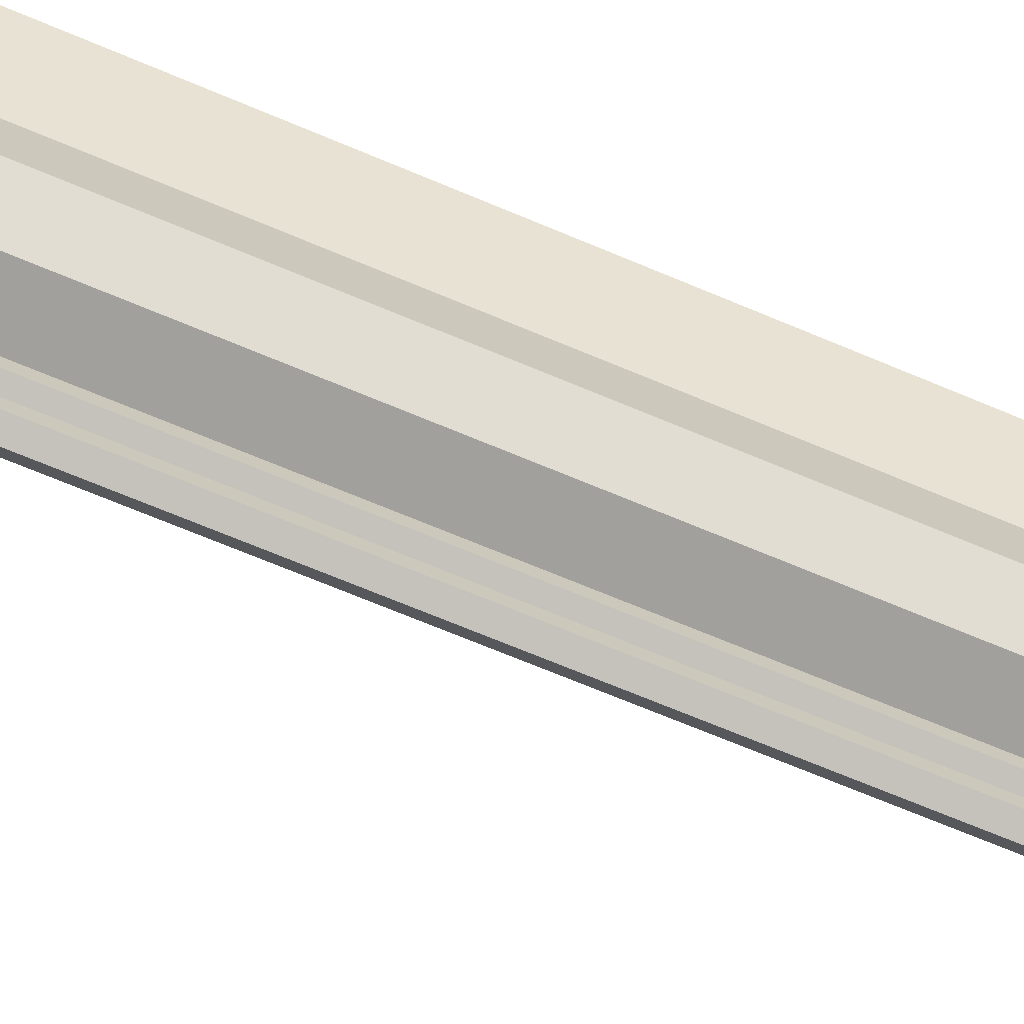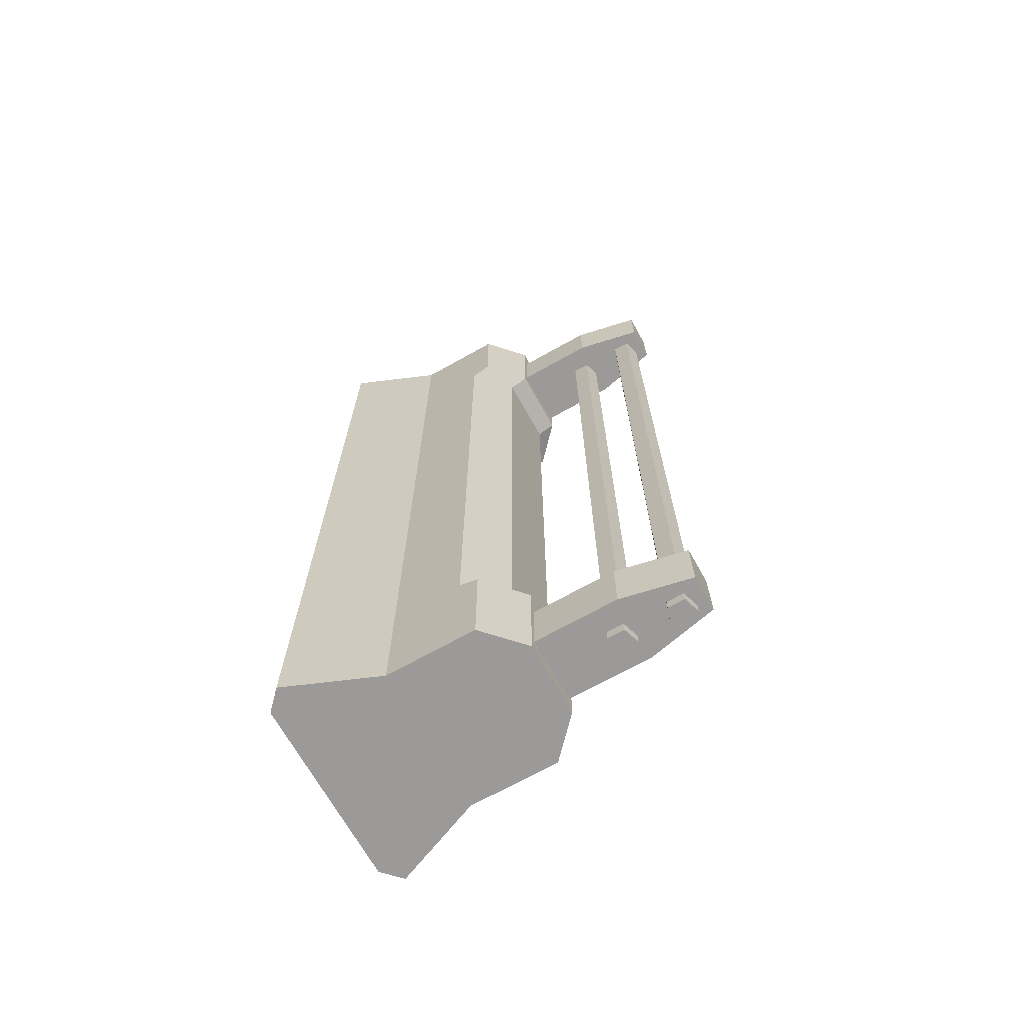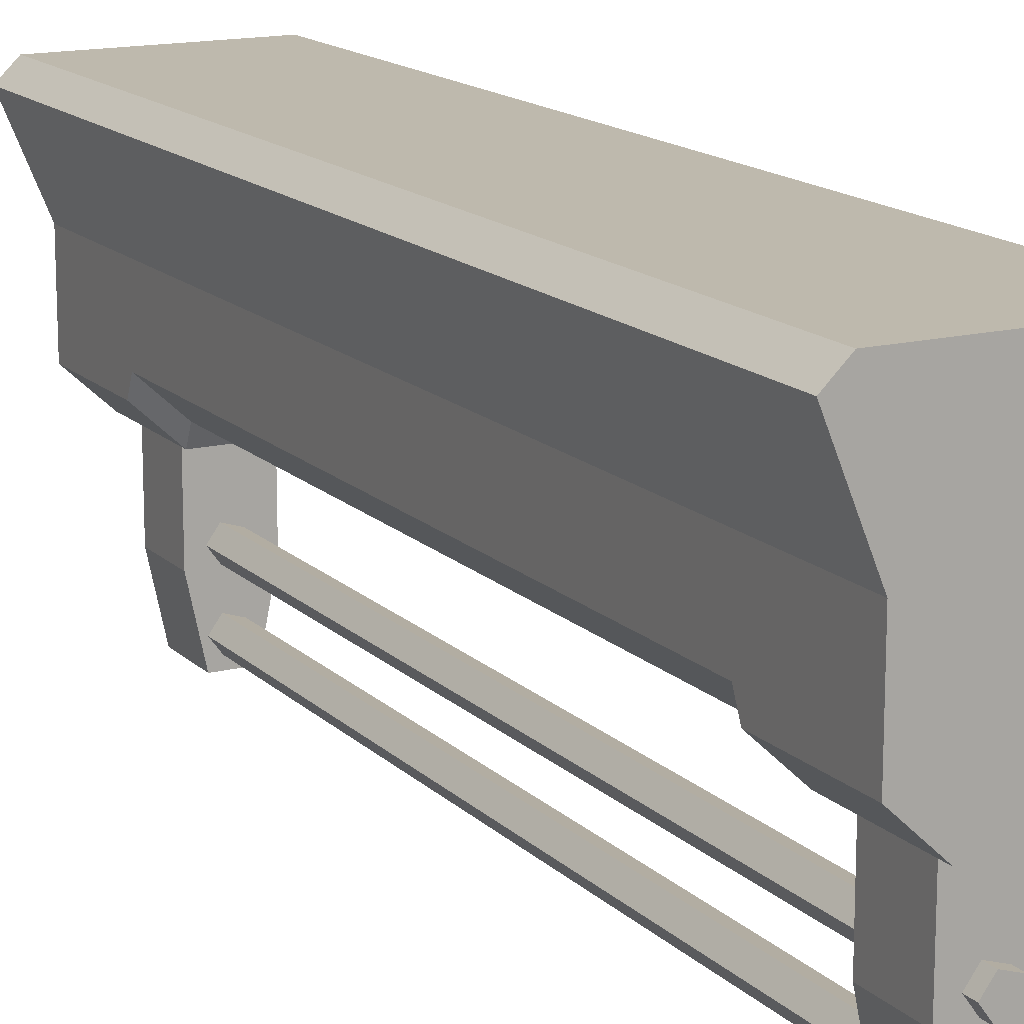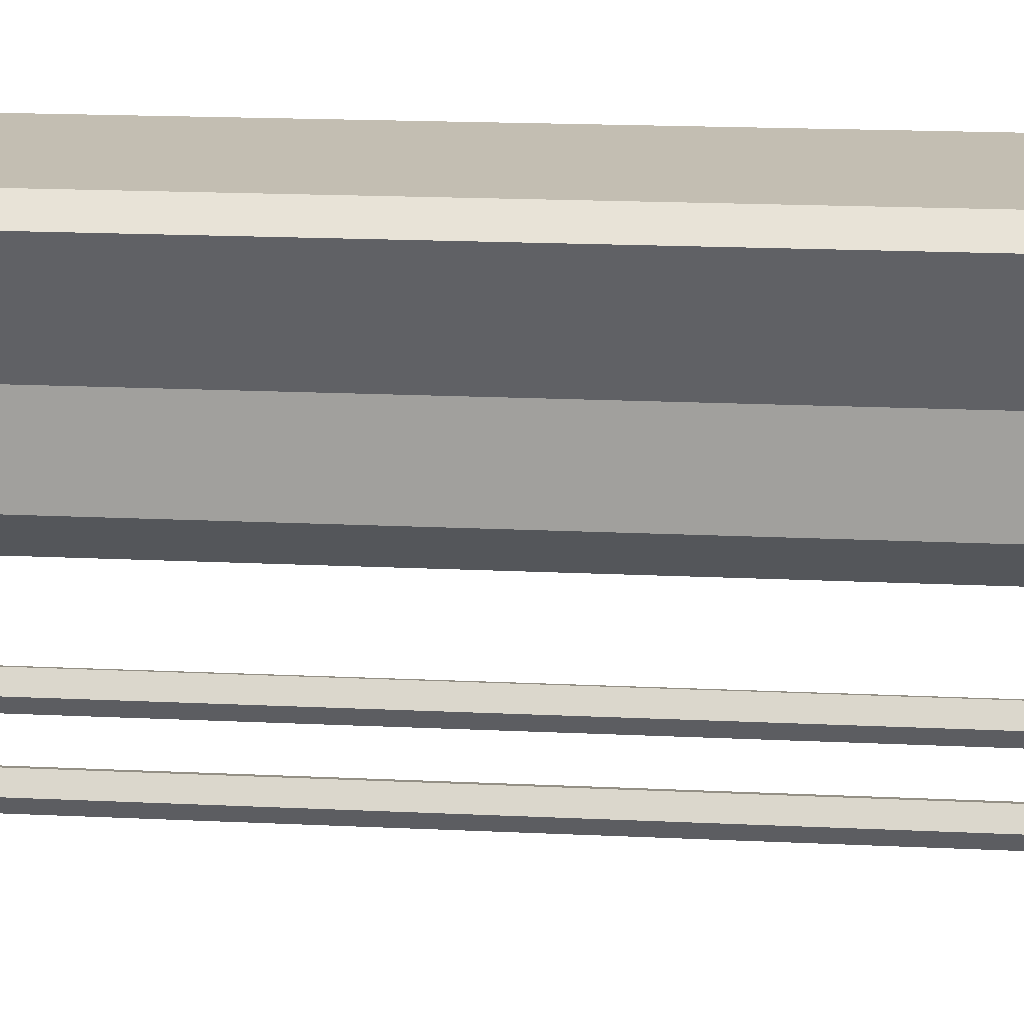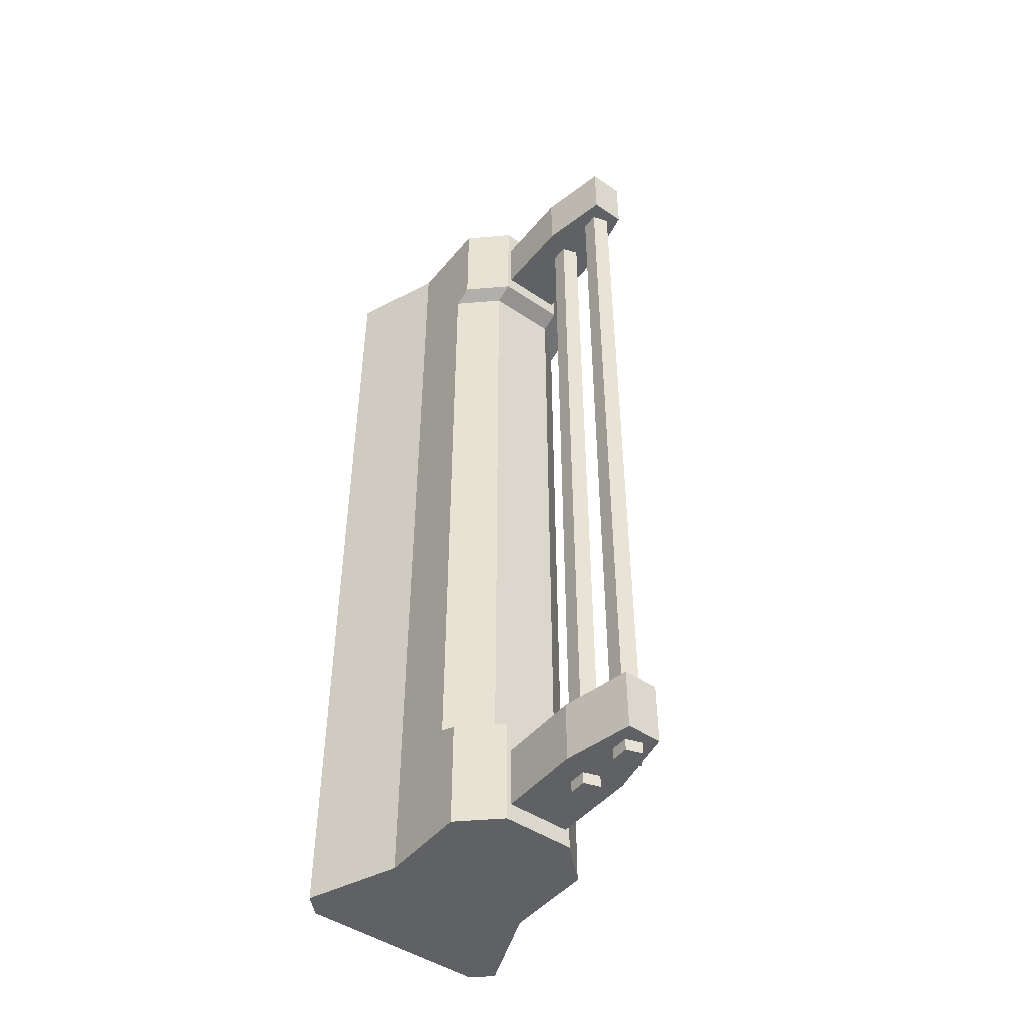
<metadata>
{"format":"obj","ext":"obj","renderer":"f3d","projection":"perspective","resolution":1024,"background":"white","views":[{"elev":-71.3,"azim":-112.6,"up":"+Y"},{"elev":-69.3,"azim":-60.7,"up":"+Z"},{"elev":15.2,"azim":151.8,"up":"+Y"},{"elev":17.5,"azim":95.5,"up":"+Y"},{"elev":-46.9,"azim":-37.4,"up":"+Z"}]}
</metadata>
<code>
g straight
v 0.1996 -1.314 -2.894
v -0.2115 -1.314 -2.489
v -0.2115 -1.314 -2.894
v 0.1996 -1.314 -2.489
v -0.1182 -2.348 -2.489
v 0.1063 -2.348 -2.894
v -0.1182 -2.348 -2.894
v 0.1063 -2.348 -2.489
v -0.2115 -1.314 -2.894
v 0.1996 -1.908 -2.894
v 0.1996 -1.314 -2.894
v -0.2115 -1.908 -2.894
v -0.1182 -2.348 -2.894
v 0.1063 -2.348 -2.894
v 0.1996 -1.314 -2.894
v 0.1996 -1.908 -2.489
v 0.1996 -1.314 -2.489
v 0.1996 -1.908 -2.894
v 0.1996 -1.314 -2.489
v -0.2115 -1.908 -2.489
v -0.2115 -1.314 -2.489
v 0.1996 -1.908 -2.489
v 0.1063 -2.348 -2.489
v -0.1182 -2.348 -2.489
v -0.2115 -1.314 -2.489
v -0.2115 -1.908 -2.894
v -0.2115 -1.314 -2.894
v -0.2115 -1.908 -2.489
v 0.1996 -1.908 -2.489
v 0.1063 -2.348 -2.894
v 0.1063 -2.348 -2.489
v 0.1996 -1.908 -2.894
v -0.2115 -1.908 -2.894
v -0.1182 -2.348 -2.489
v -0.1182 -2.348 -2.894
v -0.2115 -1.908 -2.489
v 0.1996 -1.314 2.369
v -0.2115 -1.314 2.774
v -0.2115 -1.314 2.369
v 0.1996 -1.314 2.774
v -0.1182 -2.348 2.774
v 0.1063 -2.348 2.369
v -0.1182 -2.348 2.369
v 0.1063 -2.348 2.774
v -0.2115 -1.314 2.369
v 0.1996 -1.908 2.369
v 0.1996 -1.314 2.369
v -0.2115 -1.908 2.369
v -0.1182 -2.348 2.369
v 0.1063 -2.348 2.369
v 0.1996 -1.314 2.369
v 0.1996 -1.908 2.774
v 0.1996 -1.314 2.774
v 0.1996 -1.908 2.369
v 0.1996 -1.314 2.774
v -0.2115 -1.908 2.774
v -0.2115 -1.314 2.774
v 0.1996 -1.908 2.774
v 0.1063 -2.348 2.774
v -0.1182 -2.348 2.774
v -0.2115 -1.314 2.774
v -0.2115 -1.908 2.369
v -0.2115 -1.314 2.369
v -0.2115 -1.908 2.774
v 0.1996 -1.908 2.774
v 0.1063 -2.348 2.369
v 0.1063 -2.348 2.774
v 0.1996 -1.908 2.369
v -0.2115 -1.908 2.369
v -0.1182 -2.348 2.774
v -0.1182 -2.348 2.369
v -0.2115 -1.908 2.774
v 0.03995 -2.28 2.827
v 0.01144 -2.193 2.827
v 0.1035 -2.193 2.827
v -0.06301 -2.247 2.827
v -0.06301 -2.139 2.827
v 0.03995 -2.105 2.827
v 0.1035 -2.193 0.8934
v 0.03995 -2.28 2.827
v 0.1035 -2.193 2.827
v 0.03995 -2.28 0.8934
v 0.1035 -2.193 -1.04
v 0.03995 -2.28 -1.04
v 0.1035 -2.193 -2.973
v 0.03995 -2.28 -2.973
v 0.03995 -2.28 0.8934
v -0.06301 -2.247 2.827
v 0.03995 -2.28 2.827
v -0.06301 -2.247 0.8934
v 0.03995 -2.28 -1.04
v -0.06301 -2.247 -1.04
v 0.03995 -2.28 -2.973
v -0.06301 -2.247 -2.973
v -0.06301 -2.247 0.8934
v -0.06301 -2.139 2.827
v -0.06301 -2.247 2.827
v -0.06301 -2.139 0.8934
v -0.06301 -2.247 -1.04
v -0.06301 -2.139 -1.04
v -0.06301 -2.247 -2.973
v -0.06301 -2.139 -2.973
v -0.06301 -2.139 0.8934
v 0.03995 -2.105 2.827
v -0.06301 -2.139 2.827
v 0.03995 -2.105 0.8934
v -0.06301 -2.139 -1.04
v 0.03995 -2.105 -1.04
v -0.06301 -2.139 -2.973
v 0.03995 -2.105 -2.973
v 0.03995 -2.105 0.8934
v 0.1035 -2.193 2.827
v 0.03995 -2.105 2.827
v 0.1035 -2.193 0.8934
v 0.03995 -2.105 -1.04
v 0.1035 -2.193 -1.04
v 0.03995 -2.105 -2.973
v 0.1035 -2.193 -2.973
v 0.1035 -2.193 -2.973
v 0.01144 -2.193 -2.973
v 0.03995 -2.28 -2.973
v 0.03995 -2.105 -2.973
v -0.06301 -2.247 -2.973
v -0.06301 -2.139 -2.973
v 0.03995 -1.901 2.827
v 0.01144 -1.813 2.827
v 0.1035 -1.813 2.827
v -0.06301 -1.867 2.827
v -0.06301 -1.759 2.827
v 0.03995 -1.726 2.827
v 0.1035 -1.813 0.8934
v 0.03995 -1.901 2.827
v 0.1035 -1.813 2.827
v 0.03995 -1.901 0.8934
v 0.1035 -1.813 -1.04
v 0.03995 -1.901 -1.04
v 0.1035 -1.813 -2.973
v 0.03995 -1.901 -2.973
v 0.03995 -1.901 0.8934
v -0.06301 -1.867 2.827
v 0.03995 -1.901 2.827
v -0.06301 -1.867 0.8934
v 0.03995 -1.901 -1.04
v -0.06301 -1.867 -1.04
v 0.03995 -1.901 -2.973
v -0.06301 -1.867 -2.973
v -0.06301 -1.867 0.8934
v -0.06301 -1.759 2.827
v -0.06301 -1.867 2.827
v -0.06301 -1.759 0.8934
v -0.06301 -1.867 -1.04
v -0.06301 -1.759 -1.04
v -0.06301 -1.867 -2.973
v -0.06301 -1.759 -2.973
v -0.06301 -1.759 0.8934
v 0.03995 -1.726 2.827
v -0.06301 -1.759 2.827
v 0.03995 -1.726 0.8934
v -0.06301 -1.759 -1.04
v 0.03995 -1.726 -1.04
v -0.06301 -1.759 -2.973
v 0.03995 -1.726 -2.973
v 0.03995 -1.726 0.8934
v 0.1035 -1.813 2.827
v 0.03995 -1.726 2.827
v 0.1035 -1.813 0.8934
v 0.03995 -1.726 -1.04
v 0.1035 -1.813 -1.04
v 0.03995 -1.726 -2.973
v 0.1035 -1.813 -2.973
v 0.1035 -1.813 -2.973
v 0.01144 -1.813 -2.973
v 0.03995 -1.901 -2.973
v 0.03995 -1.726 -2.973
v -0.06301 -1.867 -2.973
v -0.06301 -1.759 -2.973
v -0.6025 0.1133 -3.012
v 0.5897 0.1133 -2.292
v -0.6025 0.1133 -2.292
v 0.5897 0.1133 -3.012
v 0.5897 0.1133 -0.01802
v -0.6025 0.1133 -0.01802
v 0.5897 0.1133 2.256
v -0.6025 0.1133 2.256
v 0.5897 0.1133 2.976
v -0.6025 0.1133 2.976
v -0.2409 -1.377 -3.012
v 0.2281 -1.377 -2.292
v 0.2281 -1.377 -3.012
v -0.2409 -1.377 -2.292
v -0.7205 -2.408e-05 -3.012
v 0.4705 -0.5757 -3.012
v 0.7076 -2.408e-05 -3.012
v -0.4834 -0.5757 -3.012
v -0.4834 -1.151 -3.012
v 0.4705 -1.151 -3.012
v -0.2409 -1.377 -3.012
v 0.2281 -1.377 -3.012
v 0.5897 0.1133 -3.012
v -0.6025 0.1133 -3.012
v 0.7076 -2.408e-05 -3.012
v 0.4705 -0.5757 -2.292
v 0.7076 -2.408e-05 -2.292
v 0.4705 -0.5757 -3.012
v 0.4705 -0.5757 -0.01793
v 0.7076 -2.408e-05 -0.01802
v 0.4705 -0.5757 2.256
v 0.7076 -2.408e-05 2.256
v 0.4705 -0.5757 2.976
v 0.7076 -2.408e-05 2.976
v 0.7076 -2.408e-05 2.976
v -0.4834 -0.5757 2.976
v -0.7205 -2.408e-05 2.976
v 0.4705 -0.5757 2.976
v 0.4705 -1.151 2.976
v -0.4834 -1.151 2.976
v 0.2281 -1.377 2.976
v -0.2409 -1.377 2.976
v -0.6025 0.1133 2.976
v 0.5897 0.1133 2.976
v -0.7205 -2.408e-05 2.976
v -0.4834 -0.5757 2.256
v -0.7205 -2.408e-05 2.256
v -0.4834 -0.5757 2.976
v -0.4834 -0.5757 -0.01793
v -0.7205 -2.408e-05 -0.01802
v -0.4834 -0.5757 -2.292
v -0.7205 -2.408e-05 -2.292
v -0.4834 -0.5757 -3.012
v -0.7205 -2.408e-05 -3.012
v 0.4705 -1.151 2.976
v 0.2281 -1.377 2.256
v 0.2281 -1.377 2.976
v 0.4705 -1.151 2.256
v -0.4834 -1.151 -3.012
v -0.2409 -1.377 -2.292
v -0.2409 -1.377 -3.012
v -0.4834 -1.151 -2.292
v 0.4705 -0.5757 2.976
v 0.4705 -1.151 2.256
v 0.4705 -1.151 2.976
v 0.4705 -0.5757 2.256
v 0.4705 -1.027 2.2
v 0.4705 -0.5757 -0.01793
v 0.4705 -1.027 -0.01793
v 0.4705 -1.027 -2.235
v 0.4705 -0.5757 -2.292
v 0.4705 -1.151 -2.292
v 0.4705 -0.5757 -3.012
v 0.4705 -1.151 -3.012
v -0.4834 -0.5757 -3.012
v -0.4834 -1.151 -2.292
v -0.4834 -1.151 -3.012
v -0.4834 -0.5757 -2.292
v -0.4834 -1.027 -2.235
v -0.4834 -0.5757 -0.01793
v -0.4834 -1.027 -0.01793
v -0.4834 -1.027 2.2
v -0.4834 -0.5757 2.256
v -0.4834 -1.151 2.256
v -0.4834 -0.5757 2.976
v -0.4834 -1.151 2.976
v 0.2281 -1.252 -0.01793
v -0.2409 -1.252 2.2
v 0.2281 -1.252 2.2
v -0.2409 -1.252 -0.01793
v 0.2281 -1.252 -2.235
v -0.2409 -1.252 -2.235
v 0.2281 -1.252 -0.01793
v 0.4705 -1.027 -2.235
v 0.2281 -1.252 -2.235
v 0.4705 -1.027 -0.01793
v 0.2281 -1.252 2.2
v -0.2409 -1.252 -0.01793
v -0.4834 -1.027 2.2
v -0.2409 -1.252 2.2
v -0.4834 -1.027 -0.01793
v -0.2409 -1.252 -2.235
v -0.4834 -1.027 -2.235
v 0.4705 -1.027 -0.01793
v 0.2281 -1.252 2.2
v 0.4705 -1.027 2.2
v 0.2281 -1.377 2.256
v -0.2409 -1.377 2.976
v 0.2281 -1.377 2.976
v -0.2409 -1.377 2.256
v -0.2409 -1.377 2.256
v -0.4834 -1.151 2.976
v -0.2409 -1.377 2.976
v -0.4834 -1.151 2.256
v 0.2281 -1.377 -2.292
v 0.4705 -1.151 -3.012
v 0.2281 -1.377 -3.012
v 0.4705 -1.151 -2.292
v 0.4705 -1.151 2.256
v 0.2281 -1.252 2.2
v 0.2281 -1.377 2.256
v 0.4705 -1.027 2.2
v -0.2409 -1.252 2.2
v 0.2281 -1.377 2.256
v 0.2281 -1.252 2.2
v -0.2409 -1.377 2.256
v -0.4834 -1.151 2.256
v -0.2409 -1.252 2.2
v -0.4834 -1.027 2.2
v -0.2409 -1.377 2.256
v -0.2409 -1.377 -2.292
v 0.2281 -1.252 -2.235
v 0.2281 -1.377 -2.292
v -0.2409 -1.252 -2.235
v -0.4834 -1.151 -2.292
v -0.2409 -1.252 -2.235
v -0.2409 -1.377 -2.292
v -0.4834 -1.027 -2.235
v 0.4705 -1.151 -2.292
v 0.2281 -1.252 -2.235
v 0.4705 -1.027 -2.235
v 0.2281 -1.377 -2.292
v -0.6025 0.1133 -3.012
v -0.7205 -2.408e-05 -2.292
v -0.7205 -2.408e-05 -3.012
v -0.6025 0.1133 -2.292
v -0.7205 -2.408e-05 -0.01802
v -0.6025 0.1133 -0.01802
v -0.7205 -2.408e-05 2.256
v -0.6025 0.1133 2.256
v -0.7205 -2.408e-05 2.976
v -0.6025 0.1133 2.976
v 0.5897 0.1133 2.976
v 0.7076 -2.408e-05 2.256
v 0.7076 -2.408e-05 2.976
v 0.5897 0.1133 2.256
v 0.7076 -2.408e-05 -0.01802
v 0.5897 0.1133 -0.01802
v 0.7076 -2.408e-05 -2.292
v 0.5897 0.1133 -2.292
v 0.7076 -2.408e-05 -3.012
v 0.5897 0.1133 -3.012
g straight_0
f 3 2 1
f 4 1 2
f 7 6 5
f 8 5 6
f 11 10 9
f 12 9 10
f 12 10 13
f 14 13 10
f 17 16 15
f 18 15 16
f 21 20 19
f 22 19 20
f 22 20 23
f 24 23 20
f 27 26 25
f 28 25 26
f 31 30 29
f 32 29 30
f 35 34 33
f 36 33 34
f 39 38 37
f 40 37 38
f 43 42 41
f 44 41 42
f 47 46 45
f 48 45 46
f 48 46 49
f 50 49 46
f 53 52 51
f 54 51 52
f 57 56 55
f 58 55 56
f 58 56 59
f 60 59 56
f 63 62 61
f 64 61 62
f 67 66 65
f 68 65 66
f 71 70 69
f 72 69 70
f 75 74 73
f 76 73 74
f 76 74 77
f 78 77 74
f 75 78 74
f 81 80 79
f 82 79 80
f 79 82 83
f 84 83 82
f 83 84 85
f 86 85 84
f 89 88 87
f 90 87 88
f 87 90 91
f 92 91 90
f 91 92 93
f 94 93 92
f 97 96 95
f 98 95 96
f 95 98 99
f 100 99 98
f 99 100 101
f 102 101 100
f 105 104 103
f 106 103 104
f 103 106 107
f 108 107 106
f 107 108 109
f 110 109 108
f 113 112 111
f 114 111 112
f 111 114 115
f 116 115 114
f 115 116 117
f 118 117 116
f 121 120 119
f 122 119 120
f 121 123 120
f 124 120 123
f 124 122 120
f 127 126 125
f 128 125 126
f 128 126 129
f 130 129 126
f 127 130 126
f 133 132 131
f 134 131 132
f 131 134 135
f 136 135 134
f 135 136 137
f 138 137 136
f 141 140 139
f 142 139 140
f 139 142 143
f 144 143 142
f 143 144 145
f 146 145 144
f 149 148 147
f 150 147 148
f 147 150 151
f 152 151 150
f 151 152 153
f 154 153 152
f 157 156 155
f 158 155 156
f 155 158 159
f 160 159 158
f 159 160 161
f 162 161 160
f 165 164 163
f 166 163 164
f 163 166 167
f 168 167 166
f 167 168 169
f 170 169 168
f 173 172 171
f 174 171 172
f 173 175 172
f 176 172 175
f 176 174 172
f 179 178 177
f 180 177 178
f 178 179 181
f 182 181 179
f 181 182 183
f 184 183 182
f 183 184 185
f 186 185 184
f 189 188 187
f 190 187 188
f 193 192 191
f 194 191 192
f 194 192 195
f 196 195 192
f 195 196 197
f 198 197 196
f 193 191 199
f 200 199 191
f 203 202 201
f 204 201 202
f 202 203 205
f 206 205 203
f 205 206 207
f 208 207 206
f 207 208 209
f 210 209 208
f 213 212 211
f 214 211 212
f 214 212 215
f 216 215 212
f 215 216 217
f 218 217 216
f 213 211 219
f 220 219 211
f 223 222 221
f 224 221 222
f 222 223 225
f 226 225 223
f 225 226 227
f 228 227 226
f 227 228 229
f 230 229 228
f 233 232 231
f 234 231 232
f 237 236 235
f 238 235 236
f 241 240 239
f 242 239 240
f 243 242 240
f 242 243 244
f 245 244 243
f 245 246 244
f 247 244 246
f 248 247 246
f 247 248 249
f 250 249 248
f 253 252 251
f 254 251 252
f 255 254 252
f 254 255 256
f 257 256 255
f 257 258 256
f 259 256 258
f 260 259 258
f 259 260 261
f 262 261 260
f 265 264 263
f 266 263 264
f 263 266 267
f 268 267 266
f 271 270 269
f 272 269 270
f 269 272 273
f 276 275 274
f 277 274 275
f 274 277 278
f 279 278 277
f 282 281 280
f 285 284 283
f 286 283 284
f 289 288 287
f 290 287 288
f 293 292 291
f 294 291 292
f 297 296 295
f 298 295 296
f 301 300 299
f 302 299 300
f 305 304 303
f 306 303 304
f 309 308 307
f 310 307 308
f 313 312 311
f 314 311 312
f 317 316 315
f 318 315 316
f 321 320 319
f 322 319 320
f 320 323 322
f 324 322 323
f 323 325 324
f 326 324 325
f 325 327 326
f 328 326 327
f 331 330 329
f 332 329 330
f 330 333 332
f 334 332 333
f 333 335 334
f 336 334 335
f 335 337 336
f 338 336 337

</code>
